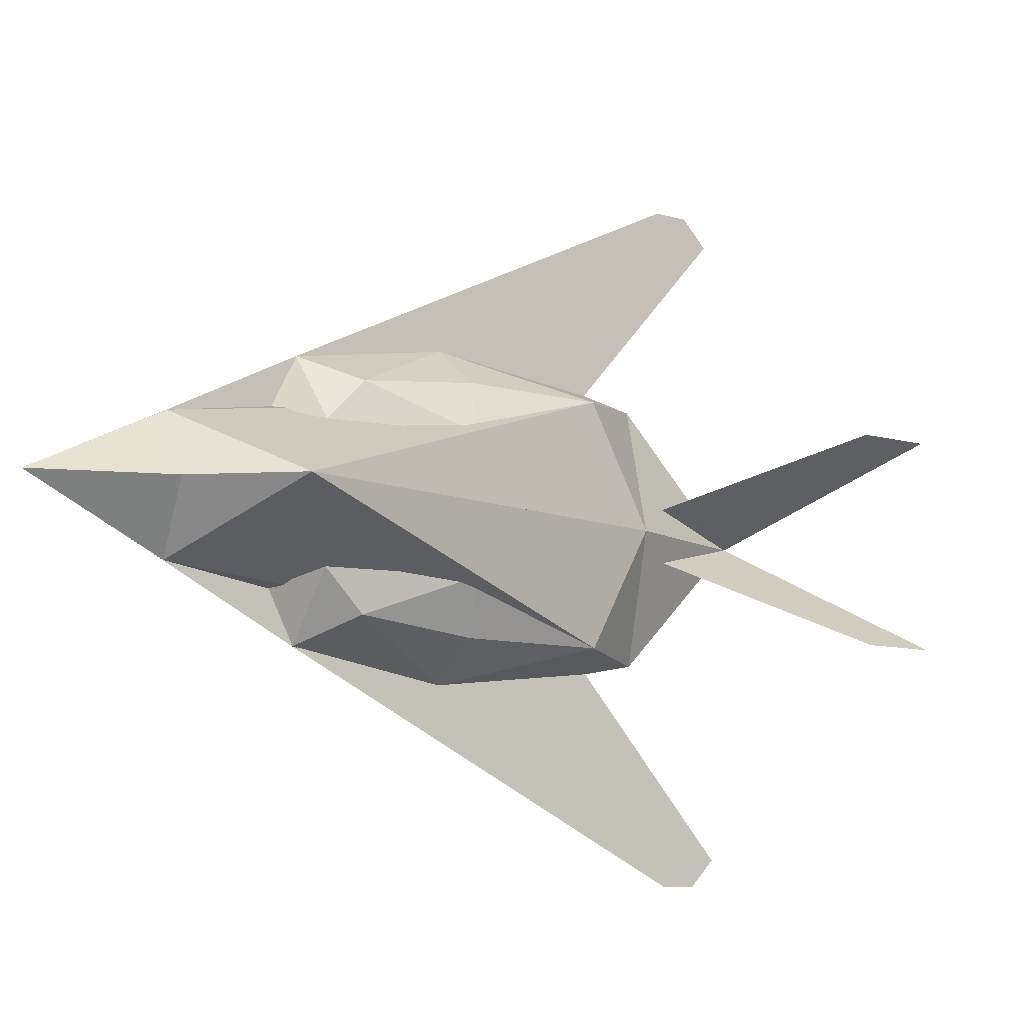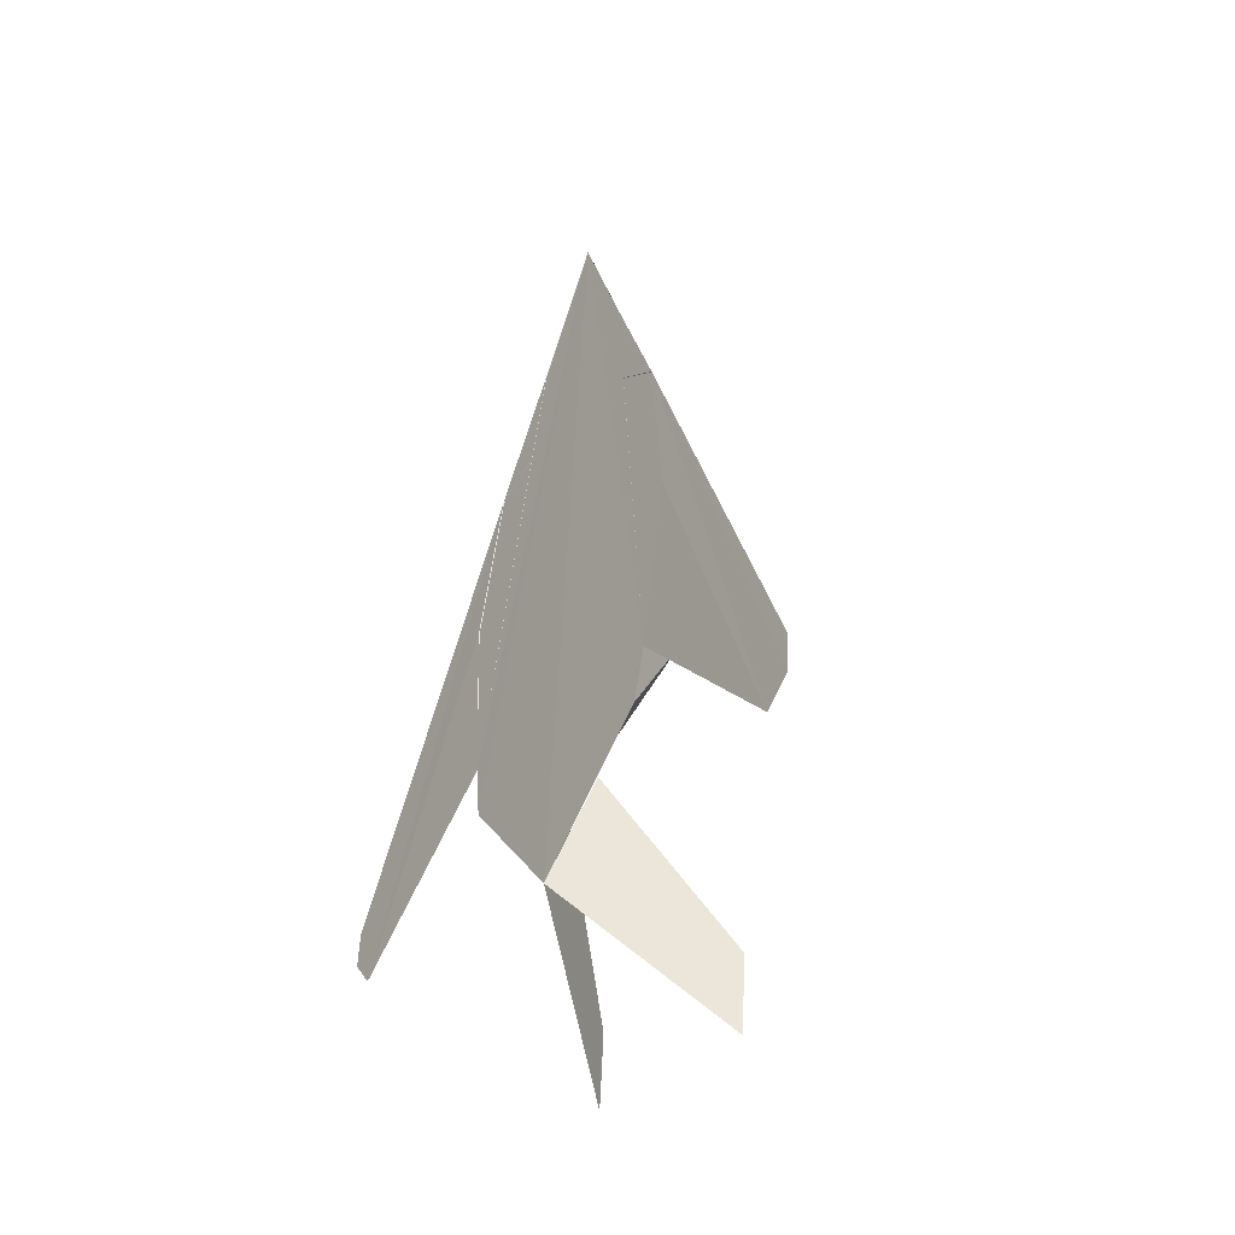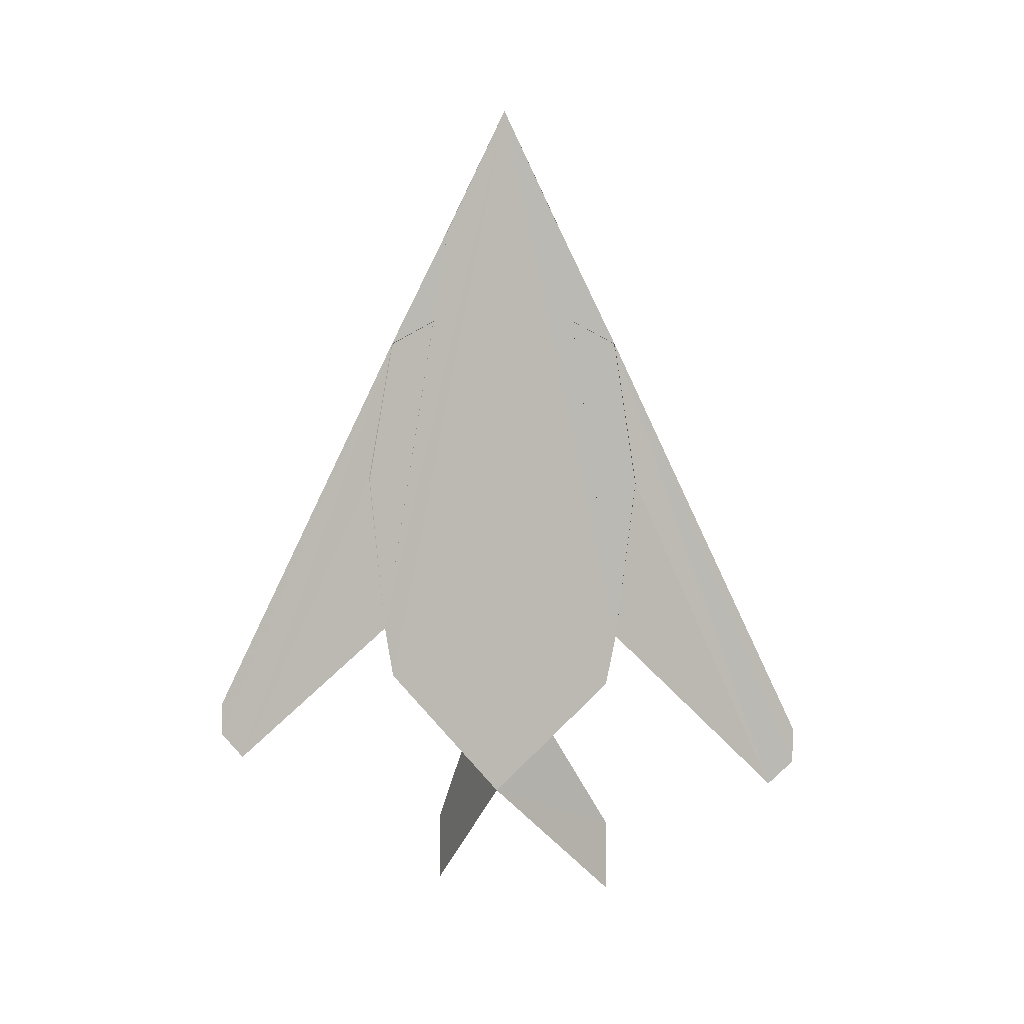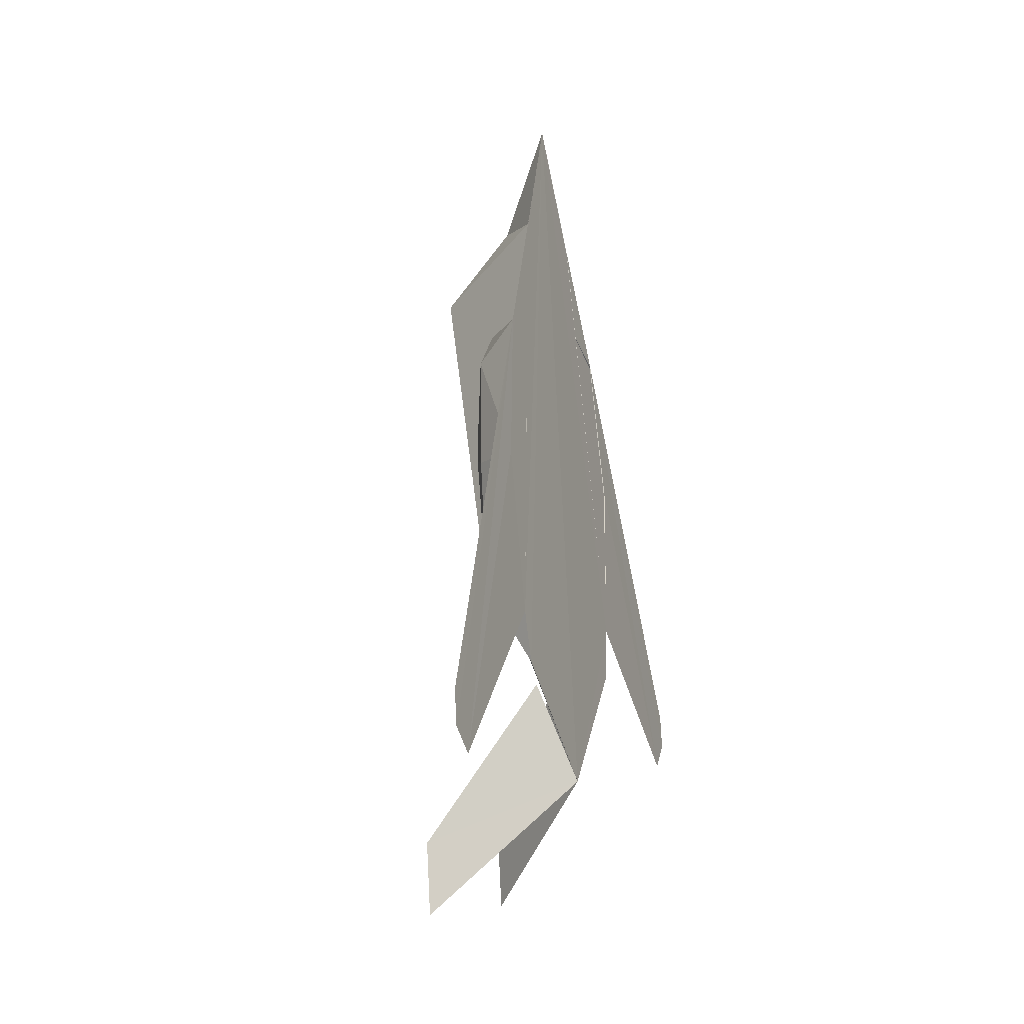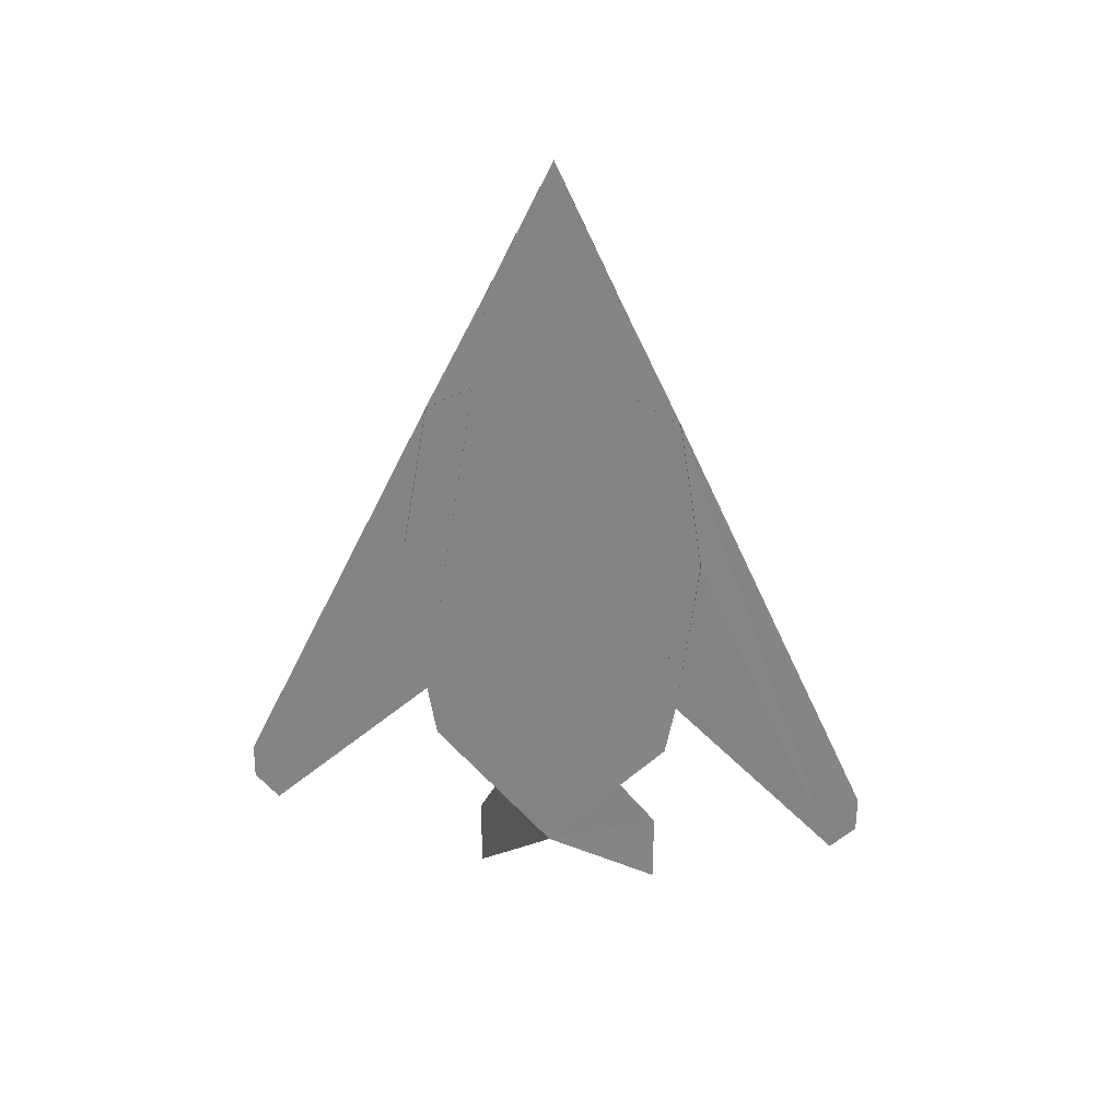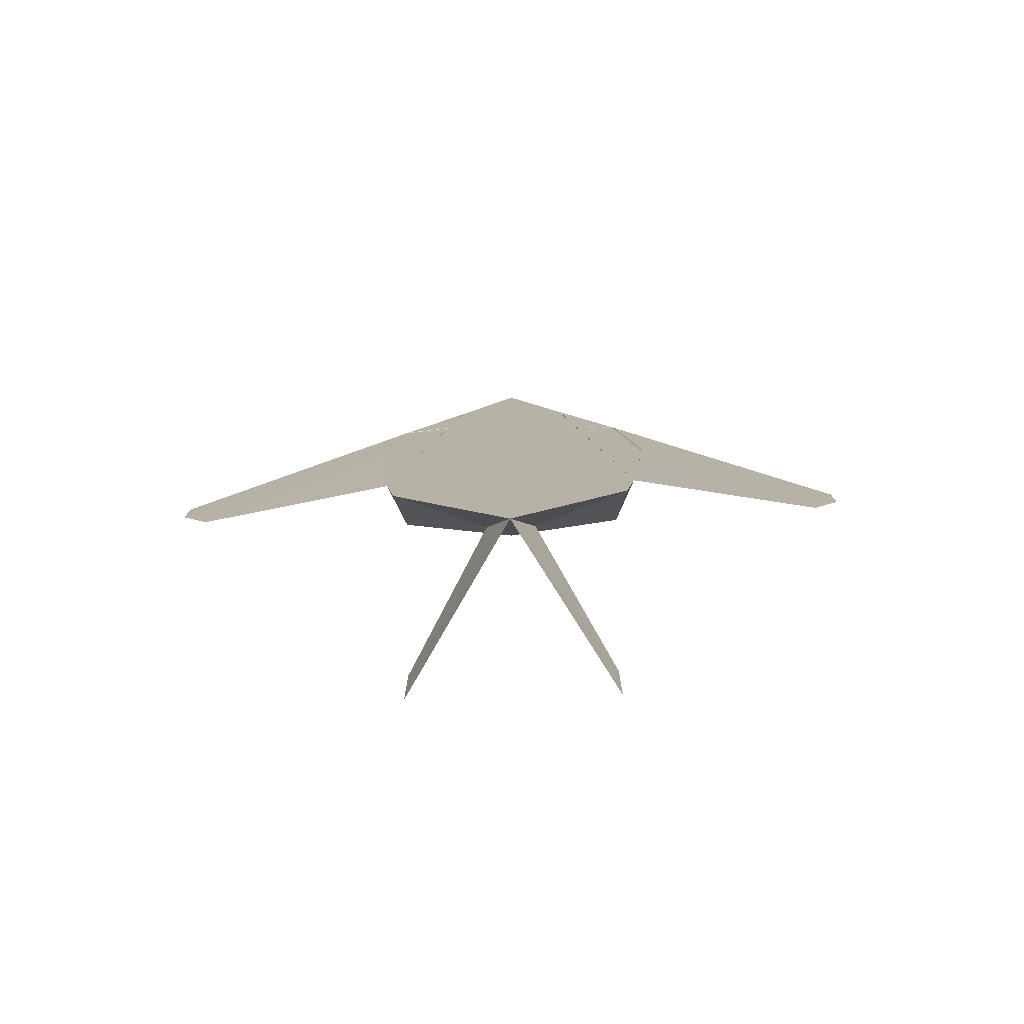
<metadata>
{"format":"obj","ext":"obj","renderer":"f3d","projection":"perspective","resolution":1024,"background":"white","views":[{"elev":-9.2,"azim":55.6,"up":"+Y"},{"elev":-34.0,"azim":-35.9,"up":"+Z"},{"elev":5.1,"azim":-77.4,"up":"+Z"},{"elev":-8.9,"azim":-158.2,"up":"+Z"},{"elev":30.0,"azim":-81.5,"up":"+Z"},{"elev":-74.5,"azim":-88.6,"up":"+Z"}]}
</metadata>
<code>
v -0.01973 -0.07068 0.3967
v -0.0257 -0.08764 0.2838
v -0.0272 -0.1414 0.2555
v -0.01204 -1.64e-06 0.5415
v 0.03749 3.105e-07 0.4078
v 0.1177 2.205e-07 0.3187
v -0.05663 -1.509e-06 -0.2998
v 0.008353 -2.878e-07 -0.1427
v 0.01209 -0.1272 -0.07211
v -0.04838 -0.1361 -0.1615
v -0.05359 -0.3369 -0.2745
v -0.04503 -0.1474 -0.1022
v 0.09073 -0.1131 -0.4585
v 0.09521 -0.1131 -0.3738
v -0.05208 -0.3651 -0.2462
v -0.03616 -0.1696 0.08616
v 0.02703 -0.1131 0.2102
v 0.0203 -0.1272 0.08317
v 0.04928 -0.07068 0.09579
v 0.02927 -0.07068 0.2526
v -0.01973 0.07068 0.3967
v -0.0272 0.1414 0.2555
v -0.0257 0.08764 0.2838
v 0.01209 0.1272 -0.07211
v -0.04838 0.1361 -0.1615
v -0.04503 0.1474 -0.1022
v -0.05208 0.3651 -0.2462
v 0.09073 0.1131 -0.4585
v 0.09521 0.1131 -0.3738
v -0.05359 0.3369 -0.2745
v -0.03616 0.1696 0.08616
v 0.0203 0.1272 0.08317
v 0.02703 0.1131 0.2102
v 0.04928 0.07068 0.09579
v 0.02927 0.07068 0.2526
v -0.04998 -0.3651 -0.2067
v -0.0135 -0.02827 -0.1812
v -0.04998 0.3651 -0.2067
v -0.0135 0.02827 -0.1812
f 1 2 3
f 4 5 1
f 6 7 8
f 9 6 8
f 7 10 8
f 6 9 1
f 1 5 6
f 4 11 12
f 6 8 7
f 13 7 14
f 3 11 15
f 16 9 12
f 3 17 16
f 18 19 9
f 20 19 17
f 2 20 3
f 9 10 12
f 4 11 12
f 13 14 7
f 21 22 23
f 4 21 5
f 6 8 7
f 24 8 6
f 7 8 25
f 6 21 24
f 21 6 5
f 4 26 27
f 6 7 8
f 28 29 7
f 22 30 31
f 31 24 32
f 22 31 33
f 32 24 34
f 35 33 34
f 23 22 35
f 24 26 25
f 4 26 27
f 28 7 29
f 8 10 9
f 1 9 12
f 15 4 36
f 7 12 10
f 11 4 15
f 4 12 7
f 14 7 37
f 11 16 12
f 3 15 36
f 11 3 16
f 9 16 18
f 16 17 18
f 17 19 18
f 3 20 17
f 36 4 15
f 7 12 10
f 11 4 15
f 4 12 7
f 7 14 37
f 25 8 24
f 24 21 26
f 25 4 7
f 27 26 30
f 26 4 25
f 38 27 4
f 7 29 39
f 27 22 38
f 31 30 26
f 30 22 27
f 24 31 26
f 33 31 32
f 34 33 32
f 35 22 33
f 25 4 7
f 27 26 30
f 26 4 25
f 4 27 38
f 29 7 39

</code>
